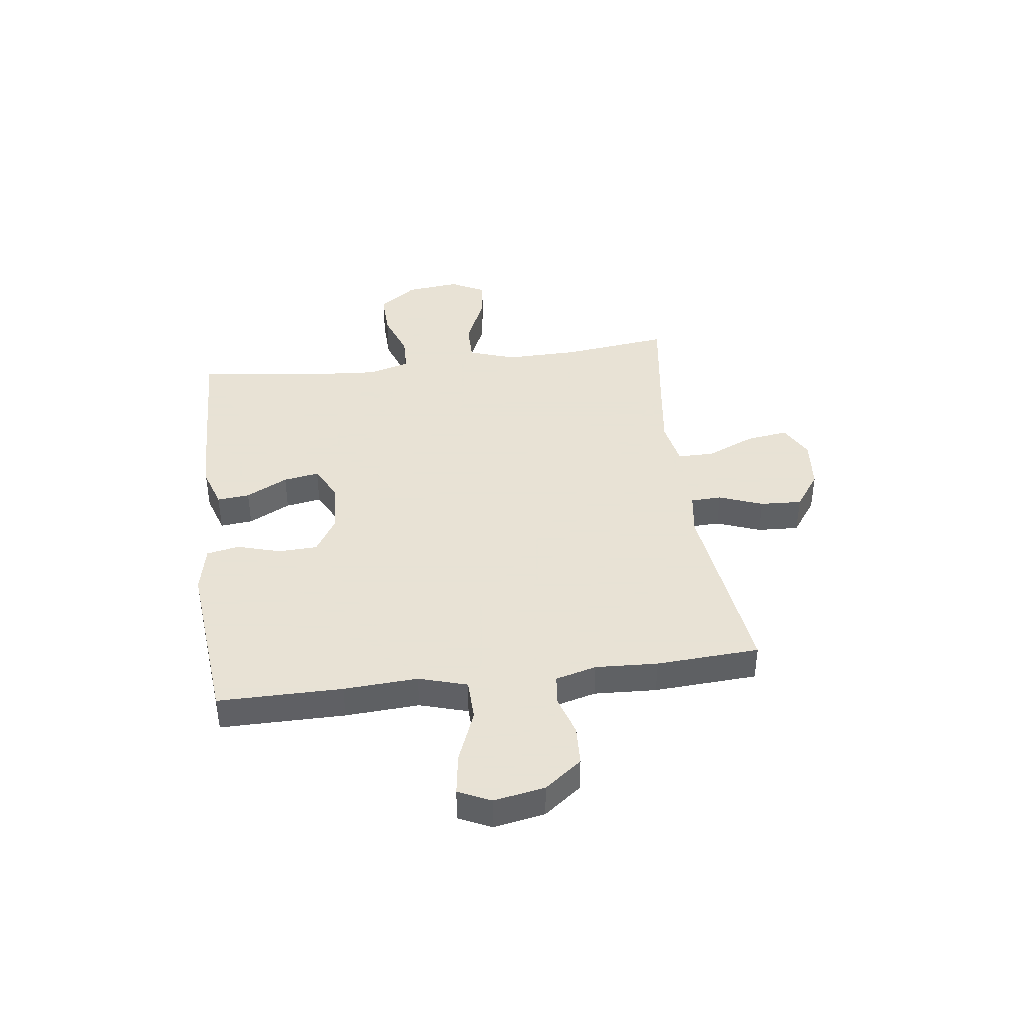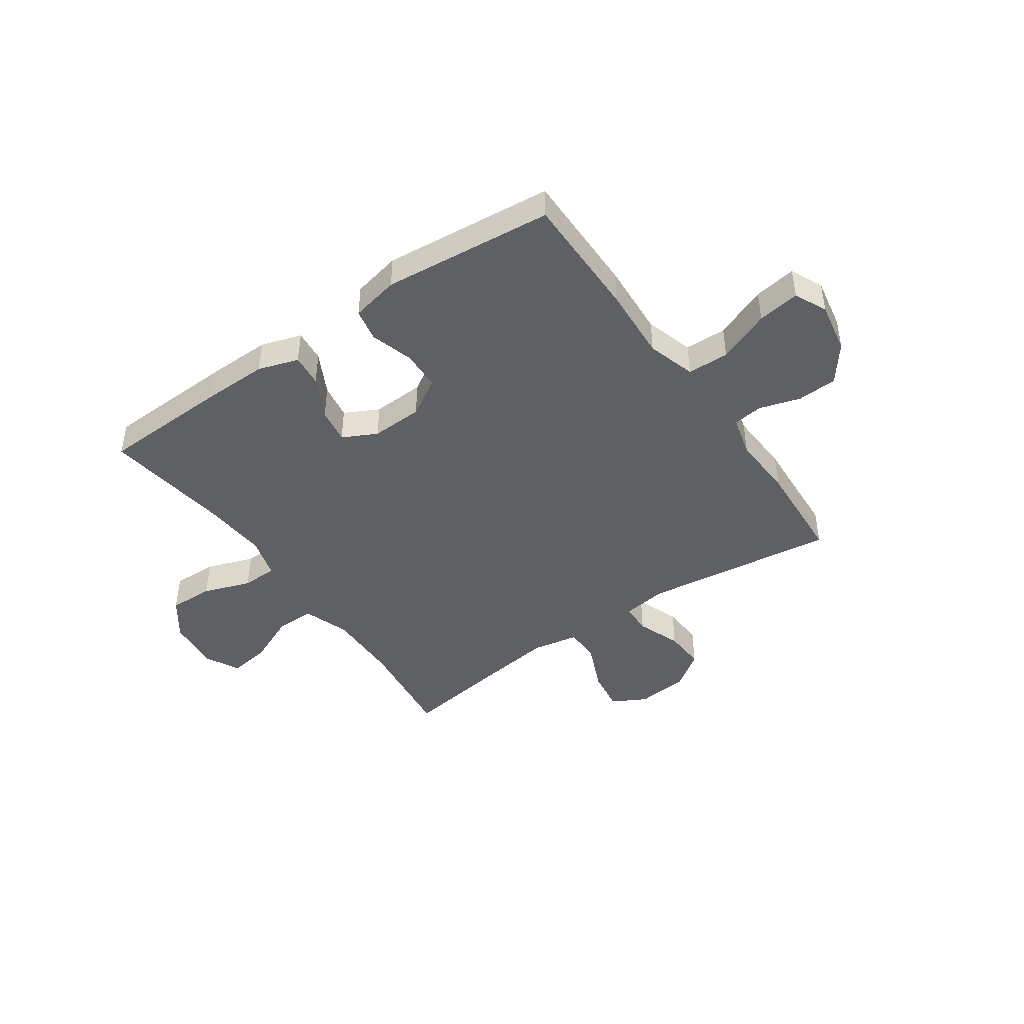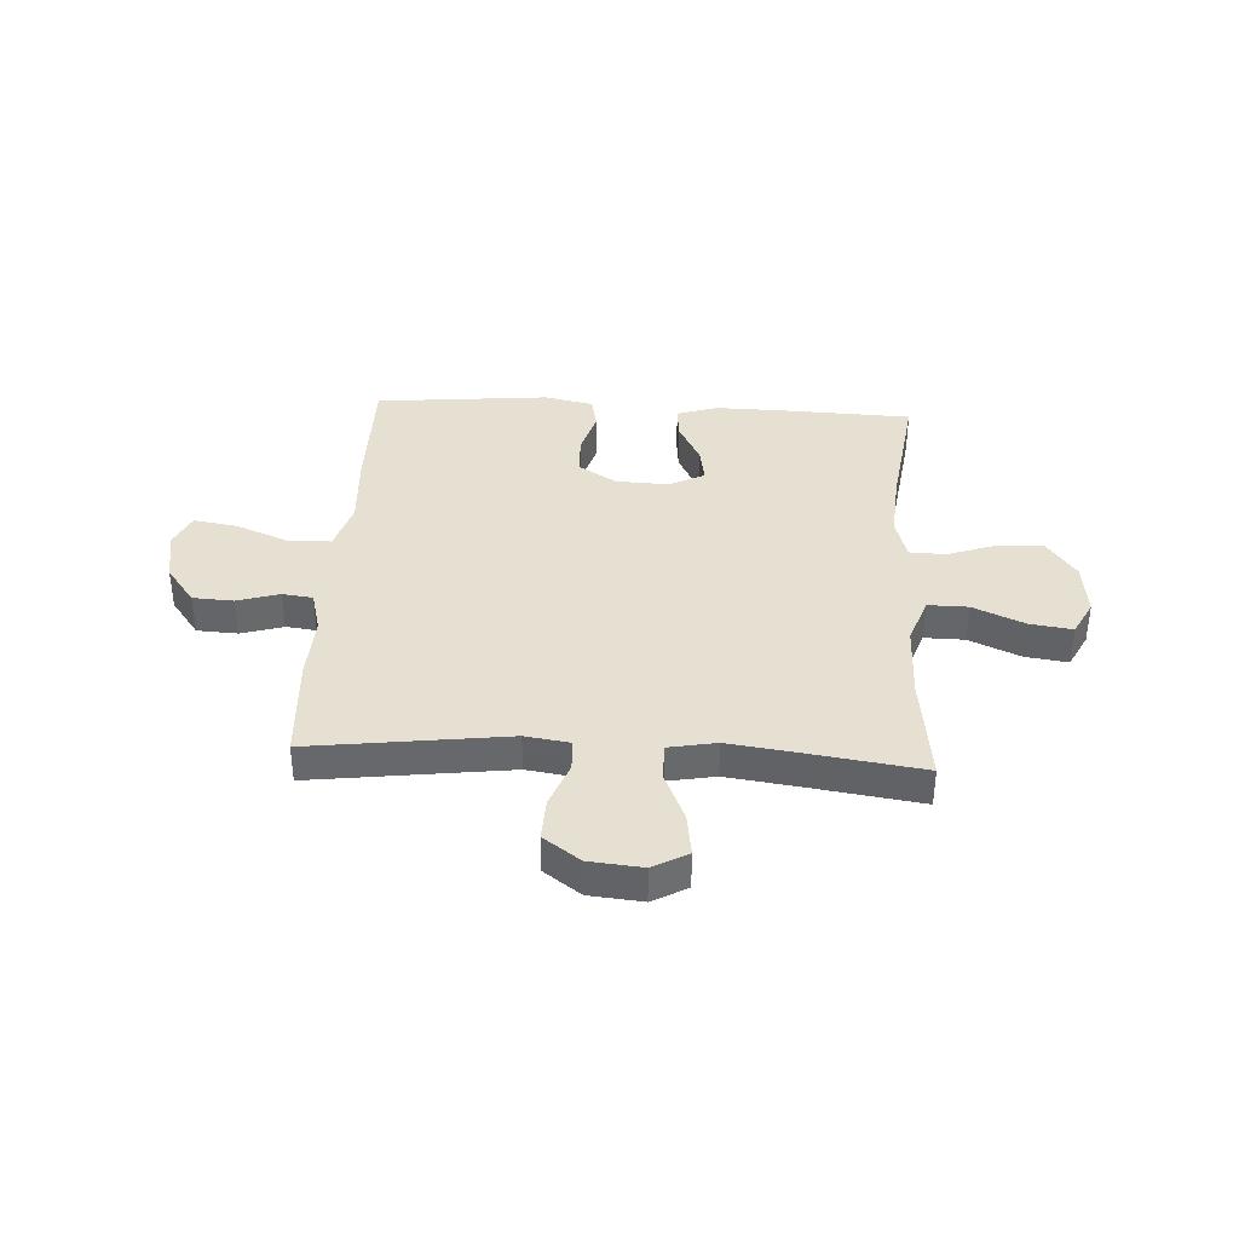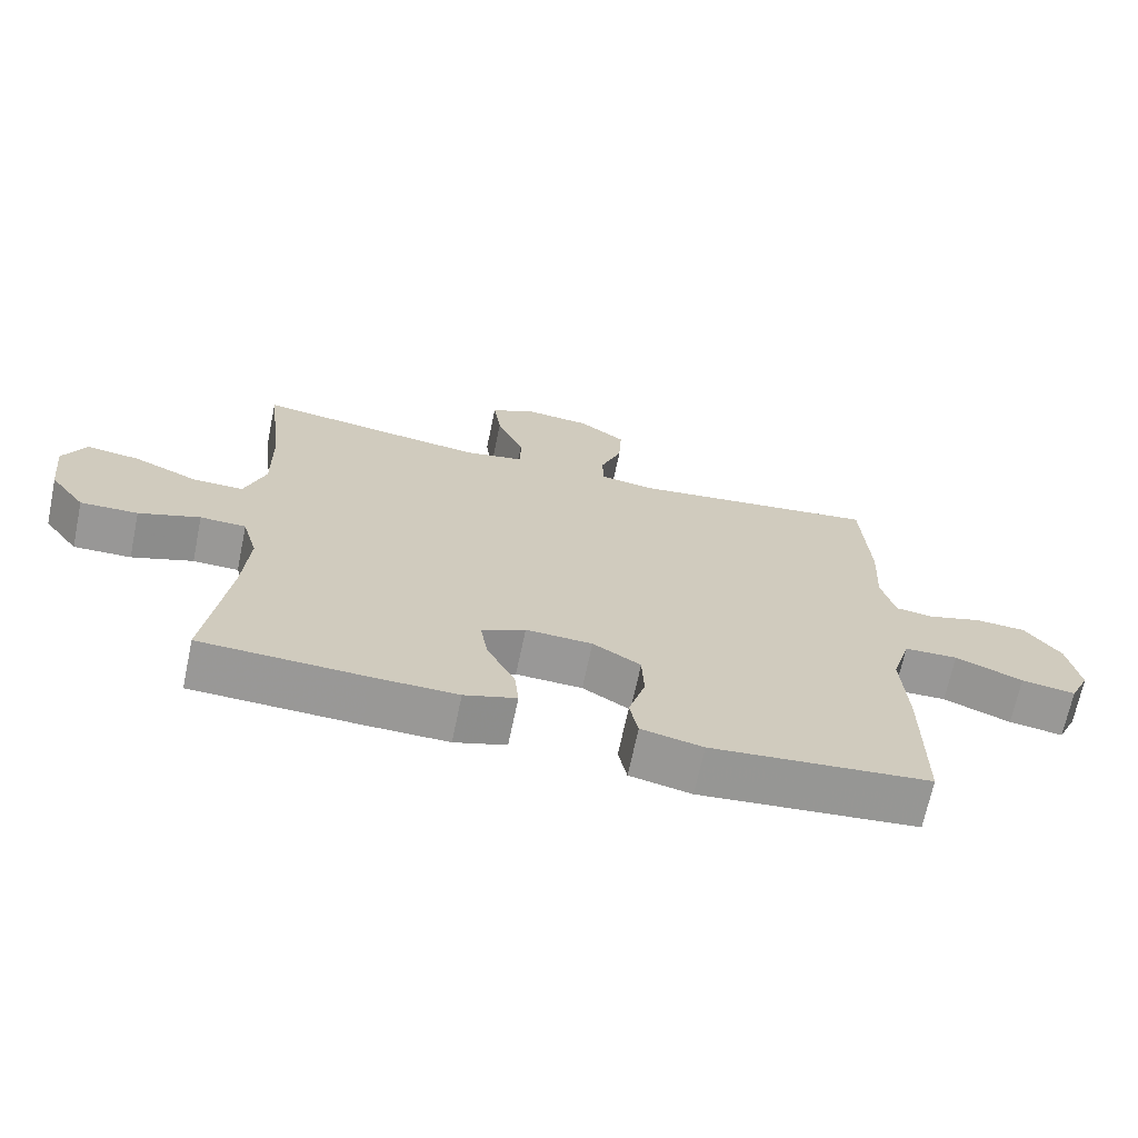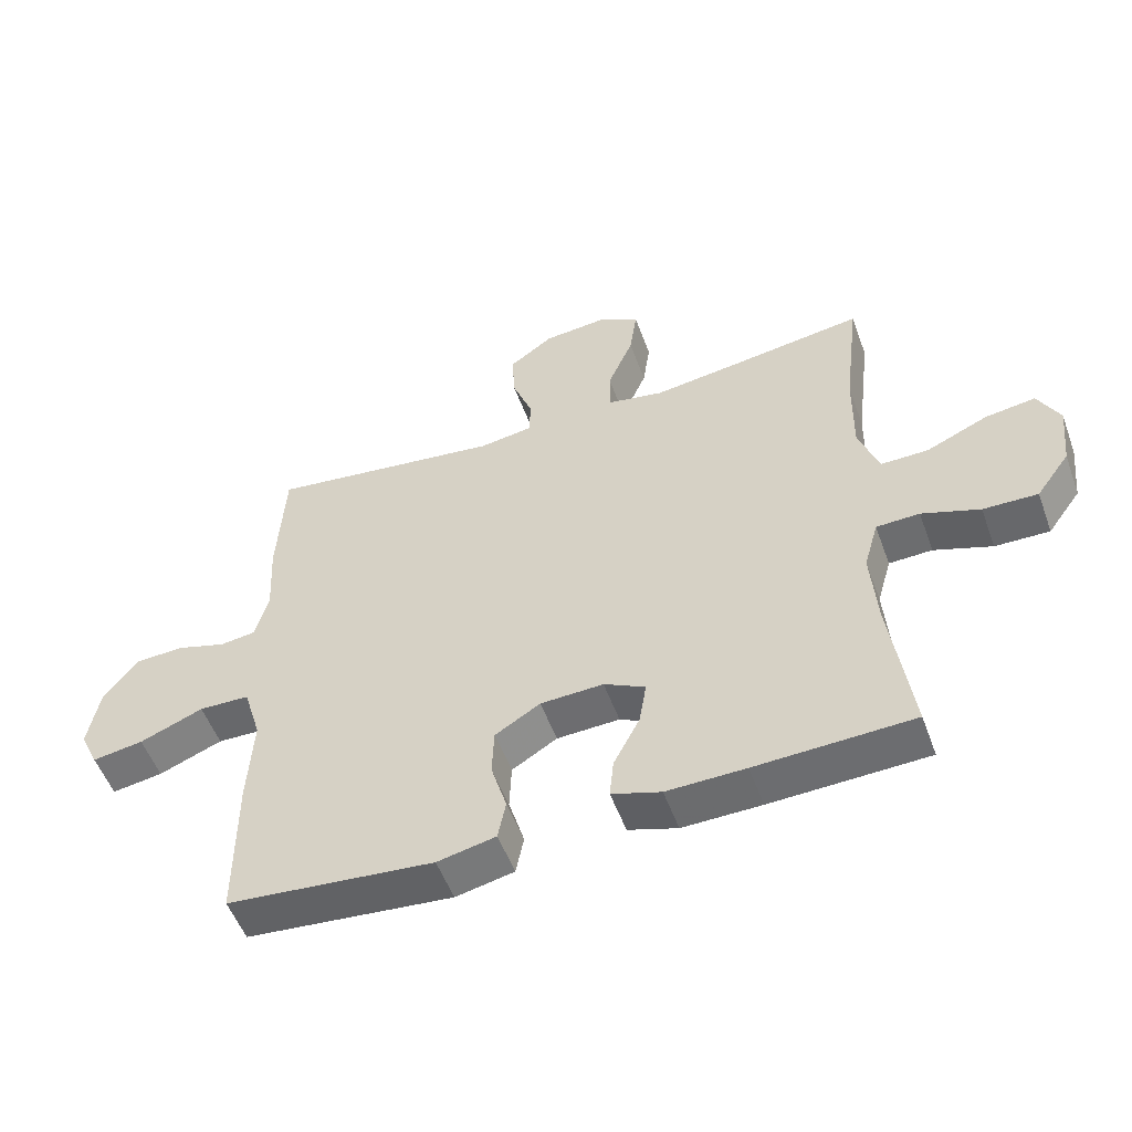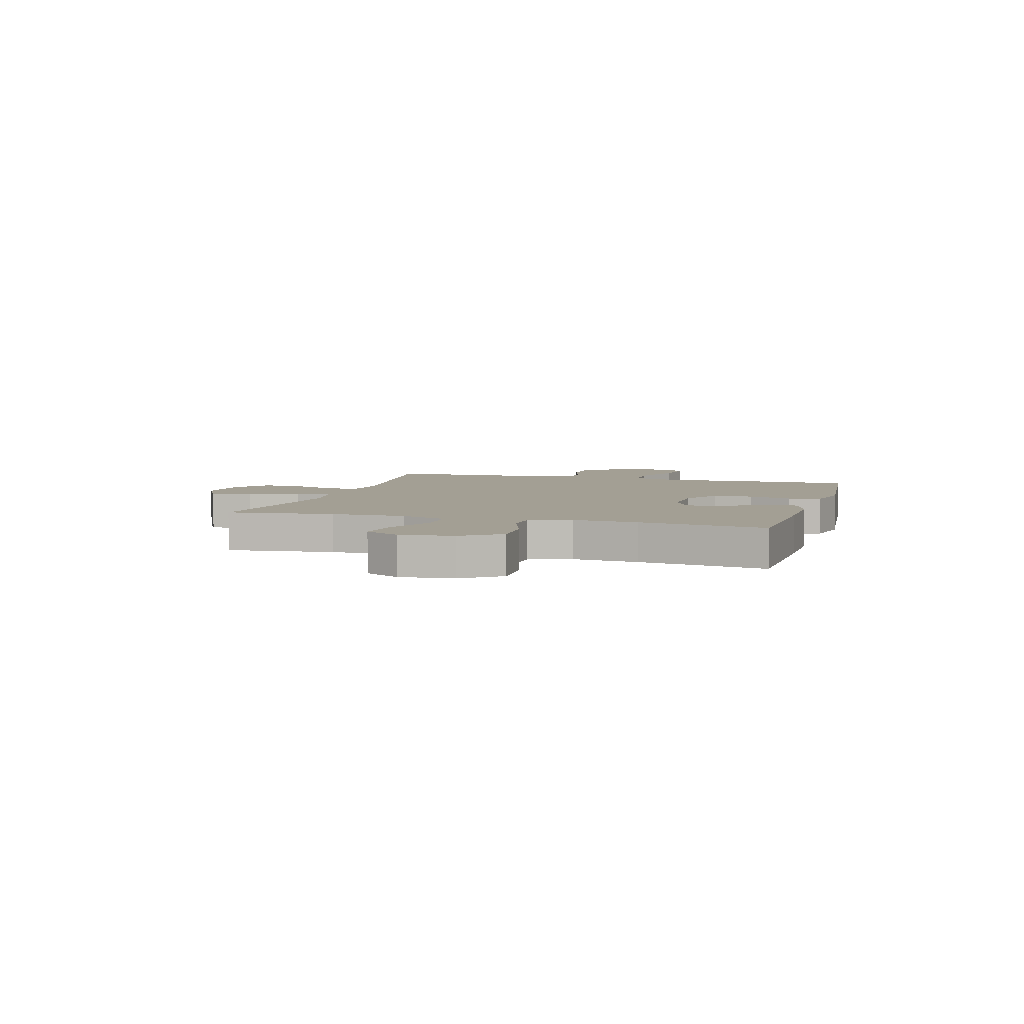
<metadata>
{"format":"obj","ext":"obj","renderer":"f3d","projection":"perspective","resolution":1024,"background":"white","views":[{"elev":40.6,"azim":-97.5,"up":"+Y"},{"elev":-44.3,"azim":-145.2,"up":"+Y"},{"elev":37.8,"azim":3.2,"up":"+Y"},{"elev":-68.5,"azim":168.2,"up":"+Z"},{"elev":-53.1,"azim":19.9,"up":"+Z"},{"elev":5.4,"azim":106.3,"up":"+Y"}]}
</metadata>
<code>
v 0.5 0.07 0.5
v 0.476 0.07 0.303
v 0.474 0.07 0.167
v 0.504 0.07 0.081
v 0.577 0.07 0.082
v 0.67 0.07 0.123
v 0.747 0.07 0.134
v 0.78 0.07 0.07
v 0.769 0.07 -0.029
v 0.718 0.07 -0.099
v 0.635 0.07 -0.097
v 0.547 0.07 -0.066
v 0.481 0.07 -0.068
v 0.459 0.07 -0.145
v 0.468 0.07 -0.266
v 0.5 0.07 -0.5
v 0.261 0.07 -0.509
v 0.141 0.07 -0.511
v 0.066 0.07 -0.487
v 0.072 0.07 -0.427
v 0.112 0.07 -0.35
v 0.123 0.07 -0.284
v 0.06 0.07 -0.252
v -0.036 0.07 -0.256
v -0.105 0.07 -0.298
v -0.108 0.07 -0.37
v -0.084 0.07 -0.451
v -0.096 0.07 -0.511
v -0.185 0.07 -0.53
v -0.5 0.07 -0.5
v -0.5 0.07 -0.27
v -0.492 0.07 -0.133
v -0.519 0.07 -0.044
v -0.596 0.07 -0.042
v -0.693 0.07 -0.081
v -0.771 0.07 -0.093
v -0.799 0.07 -0.033
v -0.782 0.07 0.061
v -0.73 0.07 0.13
v -0.656 0.07 0.134
v -0.58 0.07 0.111
v -0.525 0.07 0.118
v -0.505 0.07 0.194
v -0.511 0.07 0.309
v -0.5 0.07 0.5
v -0.143 0.07 0.454
v -0.062 0.07 0.466
v -0.06 0.07 0.523
v -0.091 0.07 0.604
v -0.095 0.07 0.681
v -0.028 0.07 0.729
v 0.068 0.07 0.738
v 0.131 0.07 0.704
v 0.12 0.07 0.626
v 0.081 0.07 0.536
v 0.081 0.07 0.469
v 0.167 0.07 0.453
v 0.3 0.07 0.471
v 0.5 0 0.5
v 0.476 0 0.303
v 0.474 0 0.167
v 0.504 0 0.081
v 0.577 0 0.082
v 0.67 0 0.123
v 0.747 0 0.134
v 0.78 0 0.07
v 0.769 0 -0.029
v 0.718 0 -0.099
v 0.635 0 -0.097
v 0.547 0 -0.066
v 0.481 0 -0.068
v 0.459 0 -0.145
v 0.468 0 -0.266
v 0.5 0 -0.5
v 0.261 0 -0.509
v 0.141 0 -0.511
v 0.066 0 -0.487
v 0.072 0 -0.427
v 0.112 0 -0.35
v 0.123 0 -0.284
v 0.06 0 -0.252
v -0.036 0 -0.256
v -0.105 0 -0.298
v -0.108 0 -0.37
v -0.084 0 -0.451
v -0.096 0 -0.511
v -0.185 0 -0.53
v -0.5 0 -0.5
v -0.5 0 -0.27
v -0.492 0 -0.133
v -0.519 0 -0.044
v -0.596 0 -0.042
v -0.693 0 -0.081
v -0.771 0 -0.093
v -0.799 0 -0.033
v -0.782 0 0.061
v -0.73 0 0.13
v -0.656 0 0.134
v -0.58 0 0.111
v -0.525 0 0.118
v -0.505 0 0.194
v -0.511 0 0.309
v -0.5 0 0.5
v -0.143 0 0.454
v -0.062 0 0.466
v -0.06 0 0.523
v -0.091 0 0.604
v -0.095 0 0.681
v -0.028 0 0.729
v 0.068 0 0.738
v 0.131 0 0.704
v 0.12 0 0.626
v 0.081 0 0.536
v 0.081 0 0.469
v 0.167 0 0.453
v 0.3 0 0.471
f 53 54 55
f 52 53 55
f 51 52 55
f 50 51 55
f 49 50 55
f 48 49 55
f 47 48 55 56
f 46 47 56 57
f 43 44 45 46
f 42 43 46 57
f 39 40 41
f 38 39 41
f 37 38 41
f 36 37 41
f 35 36 41
f 34 35 41
f 33 34 41 42
f 42 57 58
f 33 42 58
f 32 33 58
f 30 31 32
f 29 30 32
f 28 29 32
f 27 28 32
f 26 27 32
f 19 20 21
f 18 19 21
f 17 18 21
f 16 17 21
f 15 16 21
f 14 15 21 22
f 13 14 22 23
f 10 11 12
f 9 10 12
f 8 9 12
f 7 8 12
f 6 7 12
f 5 6 12
f 4 5 12 13
f 13 23 24
f 4 13 24
f 3 4 24
f 58 1 2
f 3 24 25
f 2 3 25
f 58 2 25
f 32 58 25
f 25 26 32
f 113 112 111
f 113 111 110
f 113 110 109
f 113 109 108
f 113 108 107
f 113 107 106
f 114 113 106 105
f 115 114 105 104
f 104 103 102 101
f 115 104 101 100
f 99 98 97
f 99 97 96
f 99 96 95
f 99 95 94
f 99 94 93
f 99 93 92
f 100 99 92 91
f 116 115 100
f 116 100 91
f 116 91 90
f 90 89 88
f 90 88 87
f 90 87 86
f 90 86 85
f 90 85 84
f 79 78 77
f 79 77 76
f 79 76 75
f 79 75 74
f 79 74 73
f 80 79 73 72
f 81 80 72 71
f 70 69 68
f 70 68 67
f 70 67 66
f 70 66 65
f 70 65 64
f 70 64 63
f 71 70 63 62
f 82 81 71
f 82 71 62
f 82 62 61
f 60 59 116
f 83 82 61
f 83 61 60
f 83 60 116
f 83 116 90
f 90 84 83
f 1 59 60 2
f 2 60 61 3
f 3 61 62 4
f 4 62 63 5
f 5 63 64 6
f 6 64 65 7
f 7 65 66 8
f 8 66 67 9
f 9 67 68 10
f 10 68 69 11
f 11 69 70 12
f 12 70 71 13
f 13 71 72 14
f 14 72 73 15
f 15 73 74 16
f 16 74 75 17
f 17 75 76 18
f 18 76 77 19
f 19 77 78 20
f 20 78 79 21
f 21 79 80 22
f 22 80 81 23
f 23 81 82 24
f 24 82 83 25
f 25 83 84 26
f 26 84 85 27
f 27 85 86 28
f 28 86 87 29
f 29 87 88 30
f 30 88 89 31
f 31 89 90 32
f 32 90 91 33
f 33 91 92 34
f 34 92 93 35
f 35 93 94 36
f 36 94 95 37
f 37 95 96 38
f 38 96 97 39
f 39 97 98 40
f 40 98 99 41
f 41 99 100 42
f 42 100 101 43
f 43 101 102 44
f 44 102 103 45
f 45 103 104 46
f 46 104 105 47
f 47 105 106 48
f 48 106 107 49
f 49 107 108 50
f 50 108 109 51
f 51 109 110 52
f 52 110 111 53
f 53 111 112 54
f 54 112 113 55
f 55 113 114 56
f 56 114 115 57
f 57 115 116 58
f 58 116 59 1

</code>
